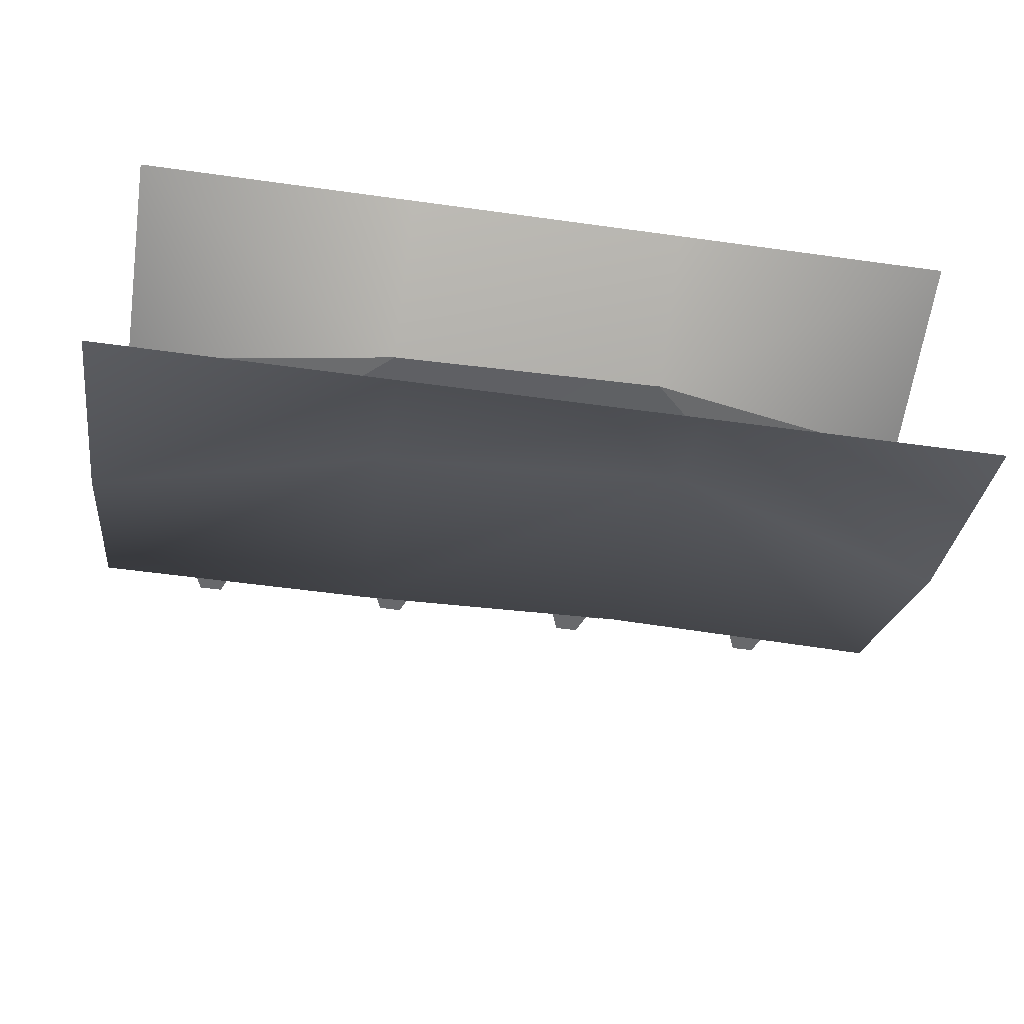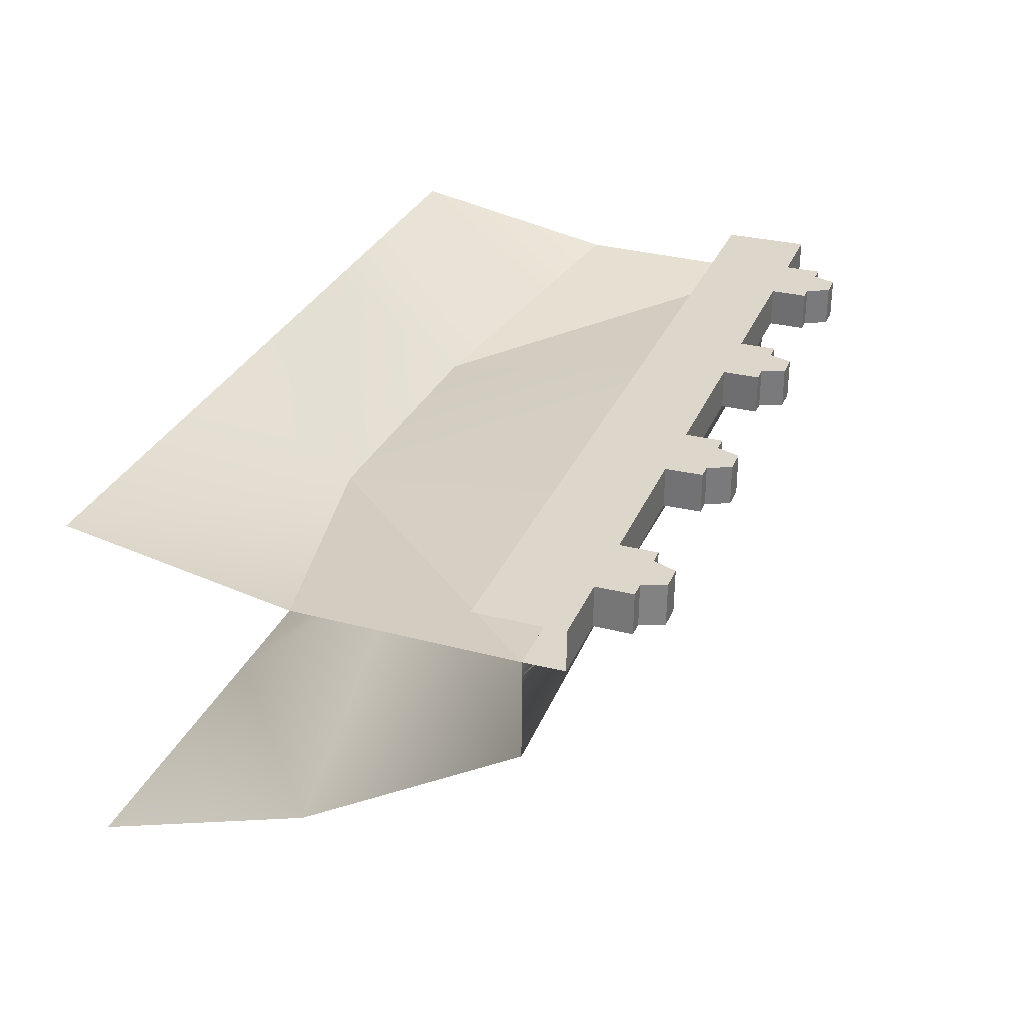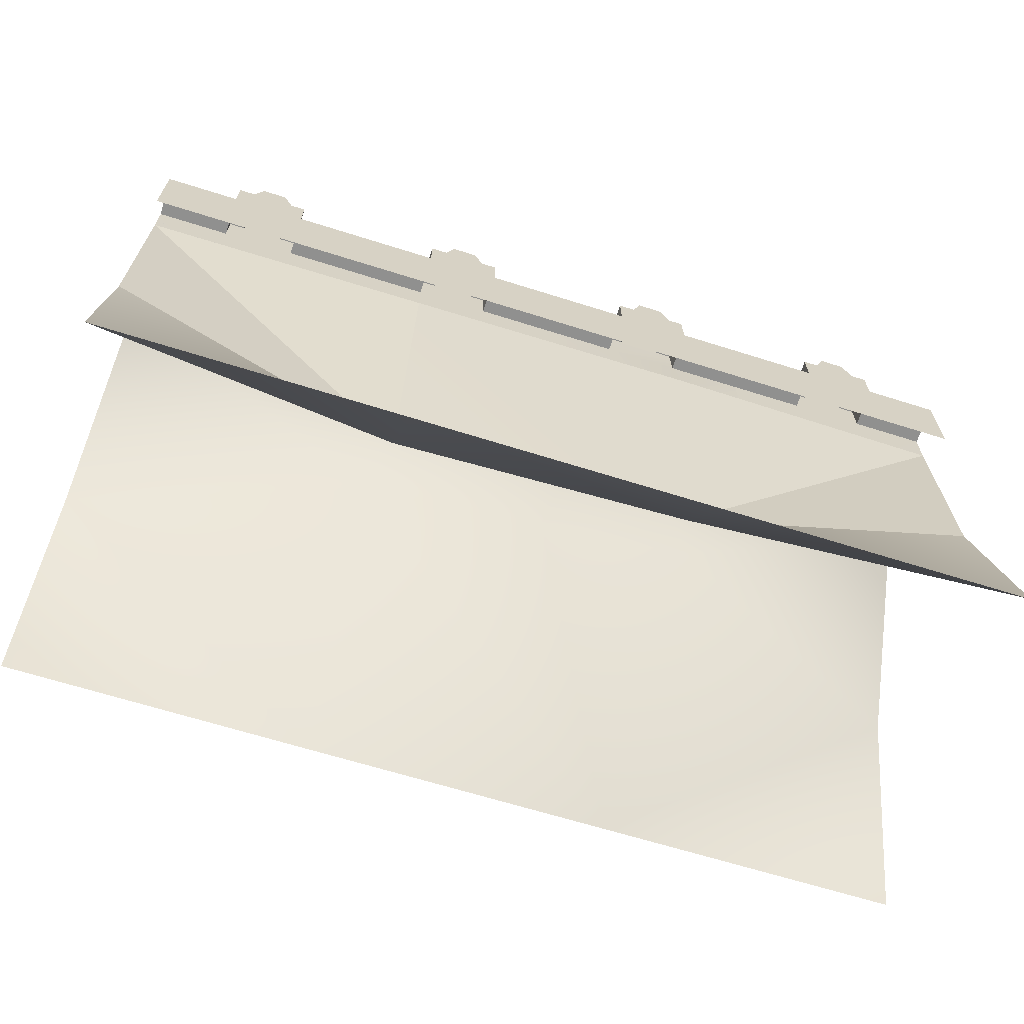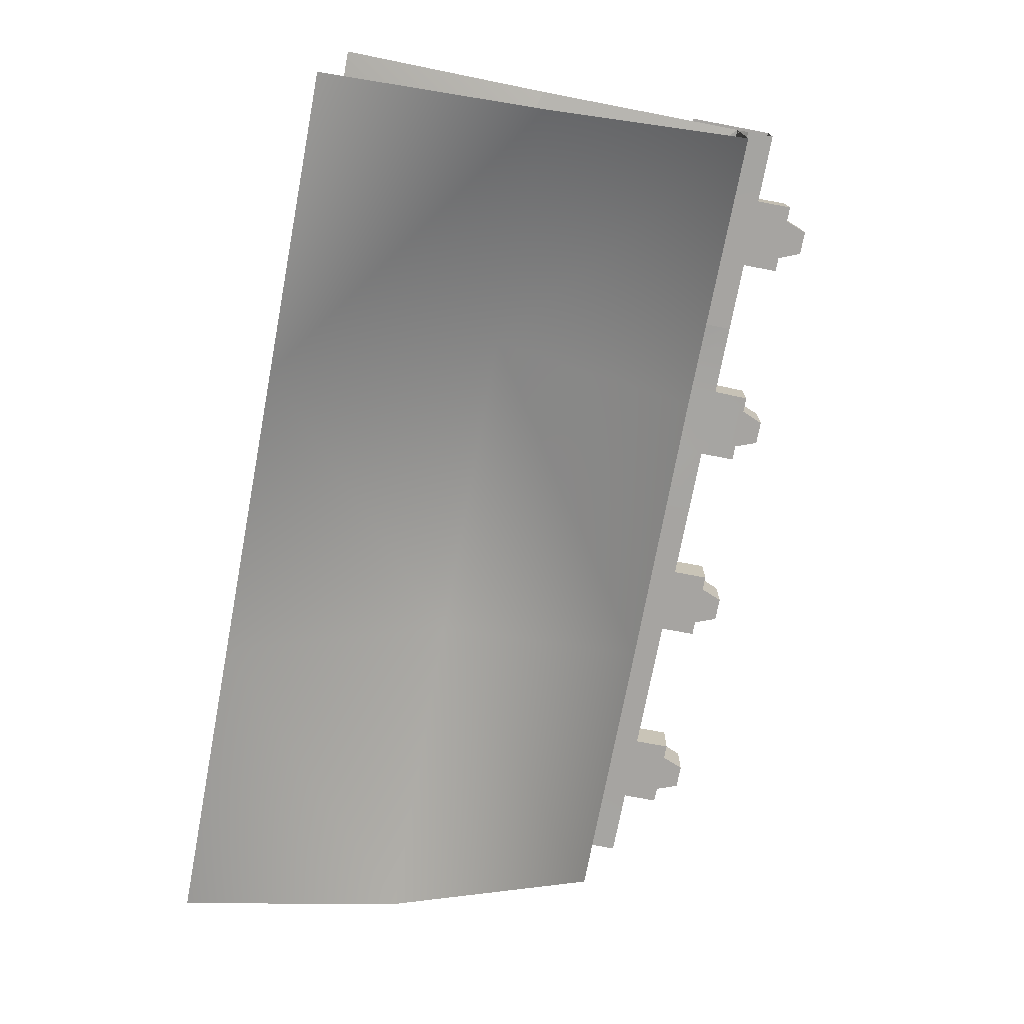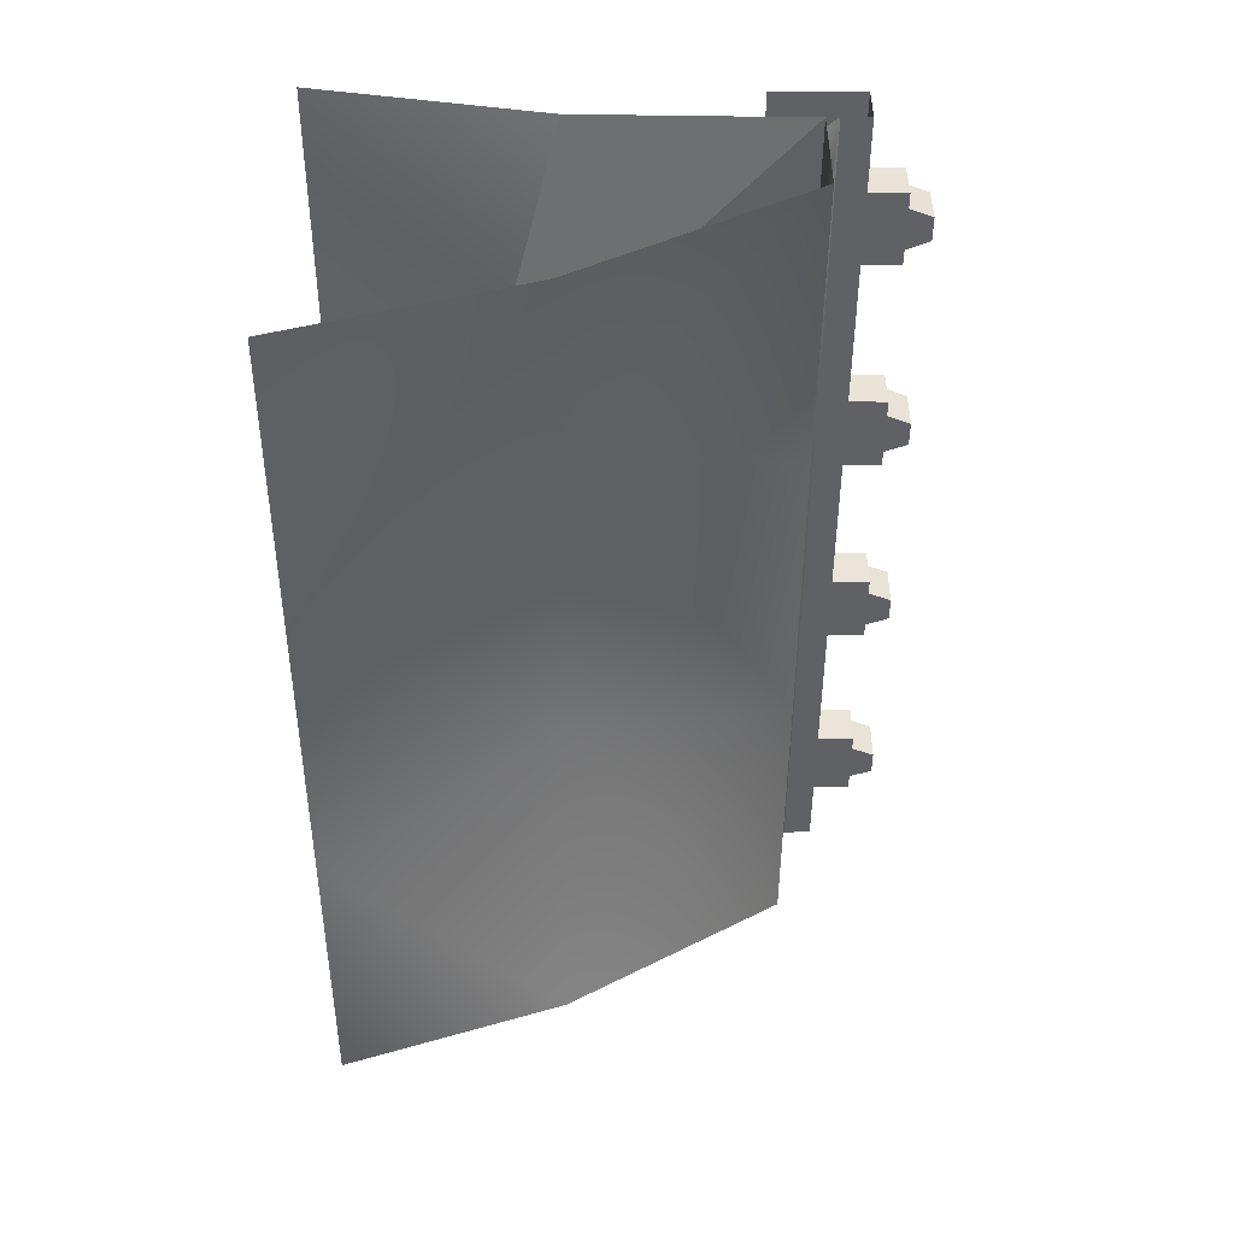
<metadata>
{"format":"obj","ext":"obj","renderer":"f3d","projection":"perspective","resolution":1024,"background":"white","views":[{"elev":-52.8,"azim":-8.5,"up":"+Z"},{"elev":30.7,"azim":110.1,"up":"+Z"},{"elev":-65.6,"azim":-17.6,"up":"+Y"},{"elev":-73.5,"azim":79.3,"up":"+Z"},{"elev":-47.0,"azim":89.8,"up":"+Z"}]}
</metadata>
<code>
g
v  10 -20.07 7.44
v  9.967 -0.000864 9.99
v  -10.08 0.000872 9.901
v  -10.08 -20.07 6.864
v  10 -30 12.88
v  10 -20.07 7.44
v  -10.08 -30 12.88
v  -10.08 -20.07 6.864
v  -10.08 0.000872 9.901
v  9.967 -0.000864 9.99
v  -10.13 0.000872 2.921
v  9.916 0.000872 3.661
v  10.01 -30 -11.18
v  -10.11 -30 -11.19
v  -10.11 -15 0.9829
v  12.12 -15 2.9
v  12.12 -15 2.9
v  -10.11 -15 0.9829
v  -10.13 0.000872 2.921
v  9.916 0.000872 3.661
v  -10.08 -20.07 6.864
v  -10.08 0.000872 9.901
v  -30.05 -0.000864 9.805
v  -10.08 -30 12.88
v  -10.08 -20.07 6.864
v  -30.08 -30 12.88
v  -30.08 -14.91 10.02
v  -30.05 -0.000864 9.805
v  -10.08 0.000872 9.901
v  -30.08 0.000872 2.952
v  -10.13 0.000872 2.921
v  -10.11 -30 -11.19
v  -30.08 -15 -6.065
v  -30.08 -30 -11.17
v  -30.08 -15 -6.065
v  -30.08 0.000872 2.952
v  -10.13 0.000872 2.921
v  -0.07263 -3.164 12.61
v  9.989 -3.164 12.61
v  9.989 -0.002599 12.61
v  -0.07263 -0.002599 12.61
v  -10.06 -3.164 12.61
v  -10.06 -0.002599 12.61
v  -20.01 -3.164 12.61
v  -20.04 -0.002599 12.61
v  -30.07 -3.164 12.61
v  -30.07 -0.002599 12.61
v  -20.14 -0.002599 9.835
v  -25.11 -0.002599 9.835
v  -25.11 2.726 9.835
v  -20.14 2.726 9.835
v  -23.39 6.775 12.61
v  -21.73 6.775 12.61
v  -21.8 6.775 9.835
v  -23.46 6.775 9.835
v  -25.04 -0.002599 12.61
v  -20.04 -0.002599 12.61
v  -20.08 2.726 12.61
v  -25.04 2.726 12.61
v  -25.04 5.225 12.61
v  -23.96 5.225 12.61
v  -21.1 5.225 12.61
v  -20.08 5.225 12.61
v  -23.39 6.775 12.61
v  -21.73 6.775 12.61
v  -15.09 -0.002599 12.61
v  -15.09 2.726 12.61
v  -25.11 2.726 9.835
v  -25.11 5.225 9.835
v  -24.03 5.225 9.835
v  -21.17 5.225 9.835
v  -20.14 5.225 9.835
v  -20.14 2.726 9.835
v  -21.8 6.775 9.835
v  -23.46 6.775 9.835
v  -20.14 2.726 9.835
v  -20.14 5.225 9.835
v  -20.08 5.225 12.61
v  -20.08 2.726 12.61
v  -20.14 5.225 9.835
v  -21.17 5.225 9.835
v  -21.1 5.225 12.61
v  -20.08 5.225 12.61
v  -21.17 5.225 9.835
v  -21.8 6.775 9.835
v  -21.73 6.775 12.61
v  -21.1 5.225 12.61
v  -23.96 5.225 12.61
v  -23.39 6.775 12.61
v  -23.46 6.775 9.835
v  -24.03 5.225 9.835
v  -24.03 5.225 9.835
v  -25.11 5.225 9.835
v  -25.04 5.225 12.61
v  -23.96 5.225 12.61
v  -25.11 2.726 9.835
v  -25.04 2.726 12.61
v  -25.04 5.225 12.61
v  -25.11 5.225 9.835
v  -30.07 2.726 12.61
v  -25.04 2.726 12.61
v  -25.11 2.726 9.835
v  -30.07 2.726 9.835
v  -30.07 -0.002599 12.61
v  -25.04 -0.002599 12.61
v  -25.04 2.726 12.61
v  -30.07 2.726 12.61
v  -25.11 -0.002599 9.835
v  -30.05 -0.000864 9.805
v  -30.07 2.726 9.835
v  -25.11 2.726 9.835
v  -20.14 2.726 9.835
v  -20.08 2.726 12.61
v  -15.09 2.726 12.61
v  -15.09 2.726 9.835
v  -15.09 2.726 9.835
v  -15.09 -0.002599 9.835
v  -5.144 -0.002599 9.835
v  -10.06 -0.002599 9.835
v  -10.06 2.726 9.835
v  -5.144 2.726 9.835
v  -8.387 6.775 12.61
v  -6.732 6.775 12.61
v  -6.8 6.775 9.835
v  -8.455 6.775 9.835
v  -10.06 -0.002599 12.61
v  -5.076 -0.002599 12.61
v  -5.076 2.726 12.61
v  -10.06 2.726 12.61
v  -10.06 5.225 12.61
v  -8.964 5.225 12.61
v  -6.097 5.225 12.61
v  -5.076 5.225 12.61
v  -8.387 6.775 12.61
v  -6.732 6.775 12.61
v  -0.07263 -0.002599 12.61
v  -0.07263 2.726 12.61
v  -10.06 2.726 9.835
v  -10.06 5.225 9.835
v  -9.032 5.225 9.835
v  -6.165 5.225 9.835
v  -5.144 5.225 9.835
v  -5.144 2.726 9.835
v  -6.8 6.775 9.835
v  -8.455 6.775 9.835
v  -5.144 2.726 9.835
v  -5.144 5.225 9.835
v  -5.076 5.225 12.61
v  -5.076 2.726 12.61
v  -5.144 5.225 9.835
v  -6.165 5.225 9.835
v  -6.097 5.225 12.61
v  -5.076 5.225 12.61
v  -6.165 5.225 9.835
v  -6.8 6.775 9.835
v  -6.732 6.775 12.61
v  -6.097 5.225 12.61
v  -8.964 5.225 12.61
v  -8.387 6.775 12.61
v  -8.455 6.775 9.835
v  -9.032 5.225 9.835
v  -9.032 5.225 9.835
v  -10.06 5.225 9.835
v  -10.06 5.225 12.61
v  -8.964 5.225 12.61
v  -10.06 2.726 9.835
v  -10.06 2.726 12.61
v  -10.06 5.225 12.61
v  -10.06 5.225 9.835
v  -15.09 2.726 12.61
v  -10.06 2.726 12.61
v  -10.06 2.726 9.835
v  -15.09 2.726 9.835
v  -15.09 -0.002599 12.61
v  -10.06 -0.002599 12.61
v  -10.06 2.726 12.61
v  -15.09 2.726 12.61
v  -10.06 -0.002599 9.835
v  -15.09 -0.002599 9.835
v  -15.09 2.726 9.835
v  -10.06 2.726 9.835
v  -5.144 2.726 9.835
v  -5.076 2.726 12.61
v  -0.07263 2.726 12.61
v  -0.07263 2.726 9.835
v  -0.07263 2.726 9.835
v  -0.07263 -0.002599 9.835
v  9.967 -0.000864 9.99
v  4.893 -0.002599 9.835
v  4.893 2.726 9.835
v  9.989 2.726 9.835
v  6.613 6.775 12.61
v  8.268 6.775 12.61
v  8.2 6.775 9.835
v  6.545 6.775 9.835
v  4.961 -0.002599 12.61
v  9.989 -0.002599 12.61
v  9.989 2.726 12.61
v  4.961 2.726 12.61
v  4.957 5.225 12.61
v  6.036 5.225 12.61
v  8.903 5.225 12.61
v  9.917 5.225 12.61
v  6.613 6.775 12.61
v  8.268 6.775 12.61
v  4.893 2.726 9.835
v  4.889 5.225 9.835
v  5.968 5.225 9.835
v  8.835 5.225 9.835
v  9.917 5.225 9.835
v  9.989 2.726 9.835
v  8.2 6.775 9.835
v  6.545 6.775 9.835
v  9.989 2.726 9.835
v  9.917 5.225 9.835
v  9.917 5.225 12.61
v  9.989 2.726 12.61
v  9.917 5.225 9.835
v  8.835 5.225 9.835
v  8.903 5.225 12.61
v  9.917 5.225 12.61
v  8.835 5.225 9.835
v  8.2 6.775 9.835
v  8.268 6.775 12.61
v  8.903 5.225 12.61
v  6.036 5.225 12.61
v  6.613 6.775 12.61
v  6.545 6.775 9.835
v  5.968 5.225 9.835
v  5.968 5.225 9.835
v  4.889 5.225 9.835
v  4.957 5.225 12.61
v  6.036 5.225 12.61
v  4.893 2.726 9.835
v  4.961 2.726 12.61
v  4.957 5.225 12.61
v  4.889 5.225 9.835
v  -0.07263 2.726 12.61
v  4.961 2.726 12.61
v  4.893 2.726 9.835
v  -0.07263 2.726 9.835
v  -0.07263 -0.002599 12.61
v  4.961 -0.002599 12.61
v  4.961 2.726 12.61
v  -0.07263 2.726 12.61
v  4.893 -0.002599 9.835
v  -0.07263 -0.002599 9.835
v  -0.07263 2.726 9.835
v  4.893 2.726 9.835
v  9.919 -0.01907 8.617
v  -10.08 0.8338 9.821
v  10 0.8338 9.821
v  5.731 -0.01907 7.939
v  -5.363 -0.01907 8.557
v  -10.08 -0.01907 7.416
v  -15.35 -0.01907 8.388
v  -30.07 0.8338 9.821
v  -10.08 0.8338 9.821
v  -10.08 -0.01907 7.416
v  -25.53 -0.01907 8.051
v  -30.07 -0.01907 8.84
v  -30.08 -14.91 10.02
v  -10.08 -20.07 6.864
v  -30.05 -0.000864 9.805
v  9.967 -0.000864 9.99
v  10 -20.07 7.44
v  30.05 -0.000864 9.805
v  30.08 -30 12.87
v  30.08 -14.91 10.02
v  9.967 -0.000864 9.99
v  30.05 -0.000864 9.805
v  30.08 0.000872 2.952
v  30.08 -15 -6.065
v  30.08 -30 -11.17
v  30.08 0.000872 2.952
v  30.08 -15 -6.065
v  20.01 -3.164 12.61
v  20.04 -0.002599 12.61
v  30.07 -3.164 12.61
v  30.07 -0.002599 12.61
v  25.11 -0.002599 9.835
v  20.14 -0.002599 9.835
v  25.11 2.726 9.835
v  20.14 2.726 9.835
v  21.73 6.775 12.61
v  23.39 6.775 12.61
v  21.8 6.775 9.835
v  23.45 6.775 9.835
v  20.04 -0.002599 12.61
v  25.04 -0.002599 12.61
v  20.08 2.726 12.61
v  25.04 2.726 12.61
v  25.04 5.225 12.61
v  23.96 5.225 12.61
v  21.1 5.225 12.61
v  20.08 5.225 12.61
v  23.39 6.775 12.61
v  21.73 6.775 12.61
v  15.09 -0.002599 12.61
v  15.09 2.726 12.61
v  25.11 5.225 9.835
v  25.11 2.726 9.835
v  24.03 5.225 9.835
v  21.16 5.225 9.835
v  20.14 5.225 9.835
v  20.14 2.726 9.835
v  21.8 6.775 9.835
v  23.45 6.775 9.835
v  20.14 5.225 9.835
v  20.14 2.726 9.835
v  20.08 5.225 12.61
v  20.08 2.726 12.61
v  21.16 5.225 9.835
v  20.14 5.225 9.835
v  21.1 5.225 12.61
v  20.08 5.225 12.61
v  21.8 6.775 9.835
v  21.16 5.225 9.835
v  21.73 6.775 12.61
v  21.1 5.225 12.61
v  23.39 6.775 12.61
v  23.96 5.225 12.61
v  23.45 6.775 9.835
v  24.03 5.225 9.835
v  25.11 5.225 9.835
v  24.03 5.225 9.835
v  25.04 5.225 12.61
v  23.96 5.225 12.61
v  25.04 2.726 12.61
v  25.11 2.726 9.835
v  25.04 5.225 12.61
v  25.11 5.225 9.835
v  25.04 2.726 12.61
v  30.07 2.726 12.61
v  25.11 2.726 9.835
v  30.07 2.726 9.835
v  25.04 -0.002599 12.61
v  30.07 -0.002599 12.61
v  25.04 2.726 12.61
v  30.07 2.726 12.61
v  30.05 -0.000864 9.805
v  25.11 -0.002599 9.835
v  30.07 2.726 9.835
v  25.11 2.726 9.835
v  20.08 2.726 12.61
v  20.14 2.726 9.835
v  15.09 2.726 12.61
v  15.09 2.726 9.835
v  15.09 2.726 9.835
v  15.09 -0.002599 9.835
v  9.989 2.726 12.61
v  15.09 2.726 12.61
v  9.989 2.726 9.835
v  15.09 2.726 9.835
v  9.989 -0.002599 12.61
v  15.09 -0.002599 12.61
v  9.989 2.726 12.61
v  15.09 2.726 12.61
v  15.09 -0.002599 9.835
v  9.967 -0.000864 9.99
v  15.09 2.726 9.835
v  9.989 2.726 9.835
v  15.35 -0.01907 8.388
v  30.07 0.8338 9.821
v  25.53 0.3127 8.051
v  30.07 -0.01907 8.84
v  10 -20.07 7.44
v  30.08 -14.91 10.02
v  30.05 -0.000864 9.805
g Object242-Pivot
f 1 2 3
f 4 1 3
f 5 6 7
f 8 7 6
f 9 10 11
f 12 11 10
f 13 14 15
f 16 13 15
f 17 18 19
f 20 17 19
f 21 22 23
f 24 25 26
f 27 26 25
f 28 29 30
f 31 30 29
f 18 32 33
f 32 34 33
f 15 35 36
f 37 15 36
f 38 39 40
f 40 41 38
f 42 38 41
f 41 43 42
f 44 42 43
f 43 45 44
f 46 44 45
f 45 47 46
f 48 49 50
f 50 51 48
f 52 53 54
f 54 55 52
f 56 57 58
f 58 59 56
f 58 60 59
f 58 61 60
f 58 62 61
f 58 63 62
f 64 61 62
f 62 65 64
f 58 57 66
f 66 67 58
f 68 69 70
f 68 70 71
f 68 71 72
f 68 72 73
f 74 71 70
f 70 75 74
f 76 77 78
f 78 79 76
f 80 81 82
f 82 83 80
f 84 85 86
f 86 87 84
f 88 89 90
f 90 91 88
f 92 93 94
f 94 95 92
f 96 97 98
f 98 99 96
f 100 101 102
f 102 103 100
f 104 105 106
f 106 107 104
f 108 109 110
f 110 111 108
f 112 113 114
f 114 115 112
f 48 51 116
f 116 117 48
f 118 119 120
f 120 121 118
f 122 123 124
f 124 125 122
f 126 127 128
f 128 129 126
f 128 130 129
f 128 131 130
f 128 132 131
f 128 133 132
f 134 131 132
f 132 135 134
f 128 127 136
f 136 137 128
f 138 139 140
f 138 140 141
f 138 141 142
f 138 142 143
f 144 141 140
f 140 145 144
f 146 147 148
f 148 149 146
f 150 151 152
f 152 153 150
f 154 155 156
f 156 157 154
f 158 159 160
f 160 161 158
f 162 163 164
f 164 165 162
f 166 167 168
f 168 169 166
f 170 171 172
f 172 173 170
f 174 175 176
f 176 177 174
f 178 179 180
f 180 181 178
f 182 183 184
f 184 185 182
f 118 121 186
f 186 187 118
f 188 189 190
f 190 191 188
f 192 193 194
f 194 195 192
f 196 197 198
f 198 199 196
f 198 200 199
f 198 201 200
f 198 202 201
f 198 203 202
f 204 201 202
f 202 205 204
f 206 207 208
f 206 208 209
f 206 209 210
f 206 210 211
f 212 209 208
f 208 213 212
f 214 215 216
f 216 217 214
f 218 219 220
f 220 221 218
f 222 223 224
f 224 225 222
f 226 227 228
f 228 229 226
f 230 231 232
f 232 233 230
f 234 235 236
f 236 237 234
f 238 239 240
f 240 241 238
f 242 243 244
f 244 245 242
f 246 247 248
f 248 249 246
f 250 251 252
f 253 251 250
f 254 251 253
f 255 251 254
f 256 257 258
f 259 256 258
f 260 257 256
f 261 257 260
f 262 263 264
f 265 266 267
f 6 5 268
f 268 269 6
f 270 271 272
f 272 12 270
f 13 16 273
f 274 13 273
f 17 20 275
f 276 17 275
f 39 277 40
f 278 40 277
f 277 279 278
f 280 278 279
f 281 282 283
f 284 283 282
f 285 286 287
f 288 287 286
f 289 290 291
f 292 291 290
f 293 291 292
f 294 291 293
f 295 291 294
f 296 291 295
f 294 297 295
f 298 295 297
f 289 291 299
f 300 299 291
f 301 302 303
f 303 302 304
f 304 302 305
f 305 302 306
f 304 307 303
f 308 303 307
f 309 310 311
f 312 311 310
f 313 314 315
f 316 315 314
f 317 318 319
f 320 319 318
f 321 322 323
f 324 323 322
f 325 326 327
f 328 327 326
f 329 330 331
f 332 331 330
f 333 334 335
f 336 335 334
f 337 338 339
f 340 339 338
f 341 342 343
f 344 343 342
f 345 346 347
f 348 347 346
f 284 282 349
f 350 349 282
f 351 352 353
f 354 353 352
f 355 356 357
f 358 357 356
f 359 360 361
f 362 361 360
f 363 250 252
f 364 363 252
f 365 363 364
f 366 365 364
f 367 368 369
g

</code>
